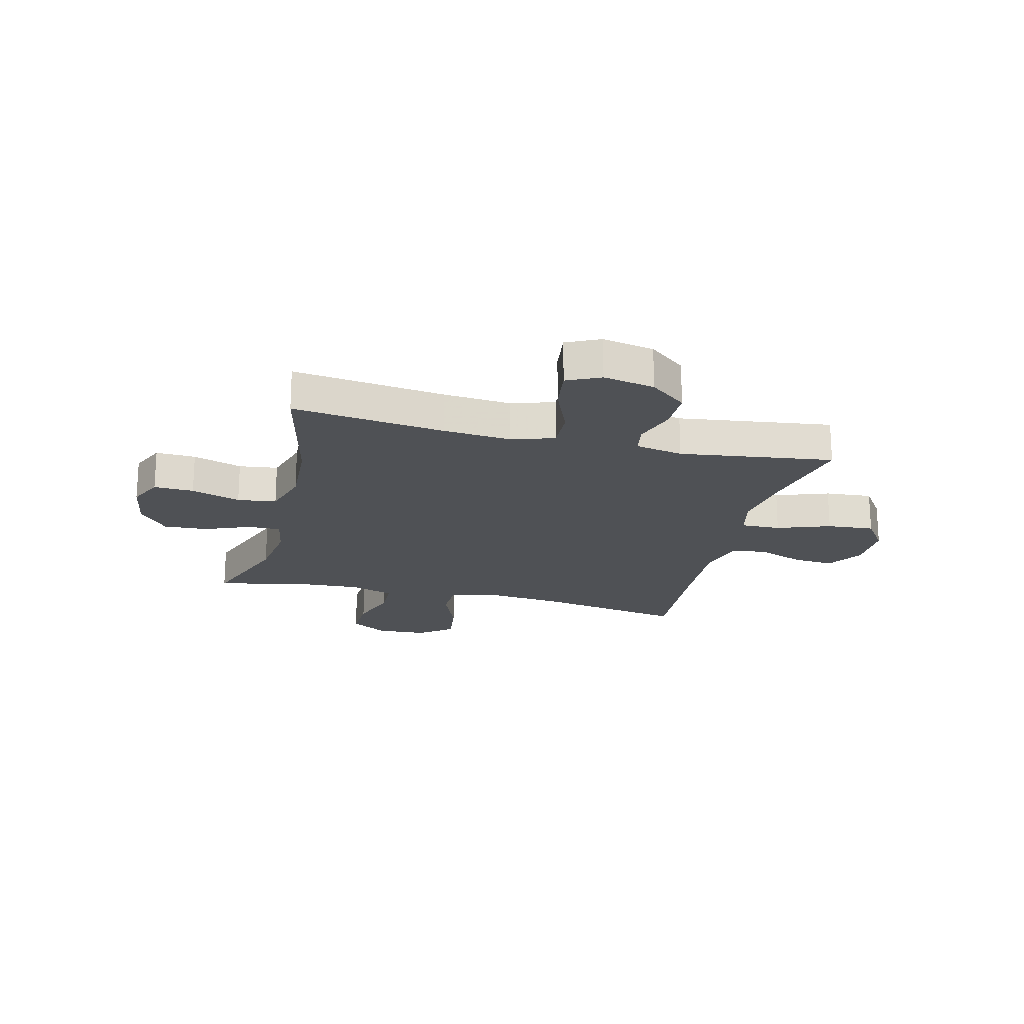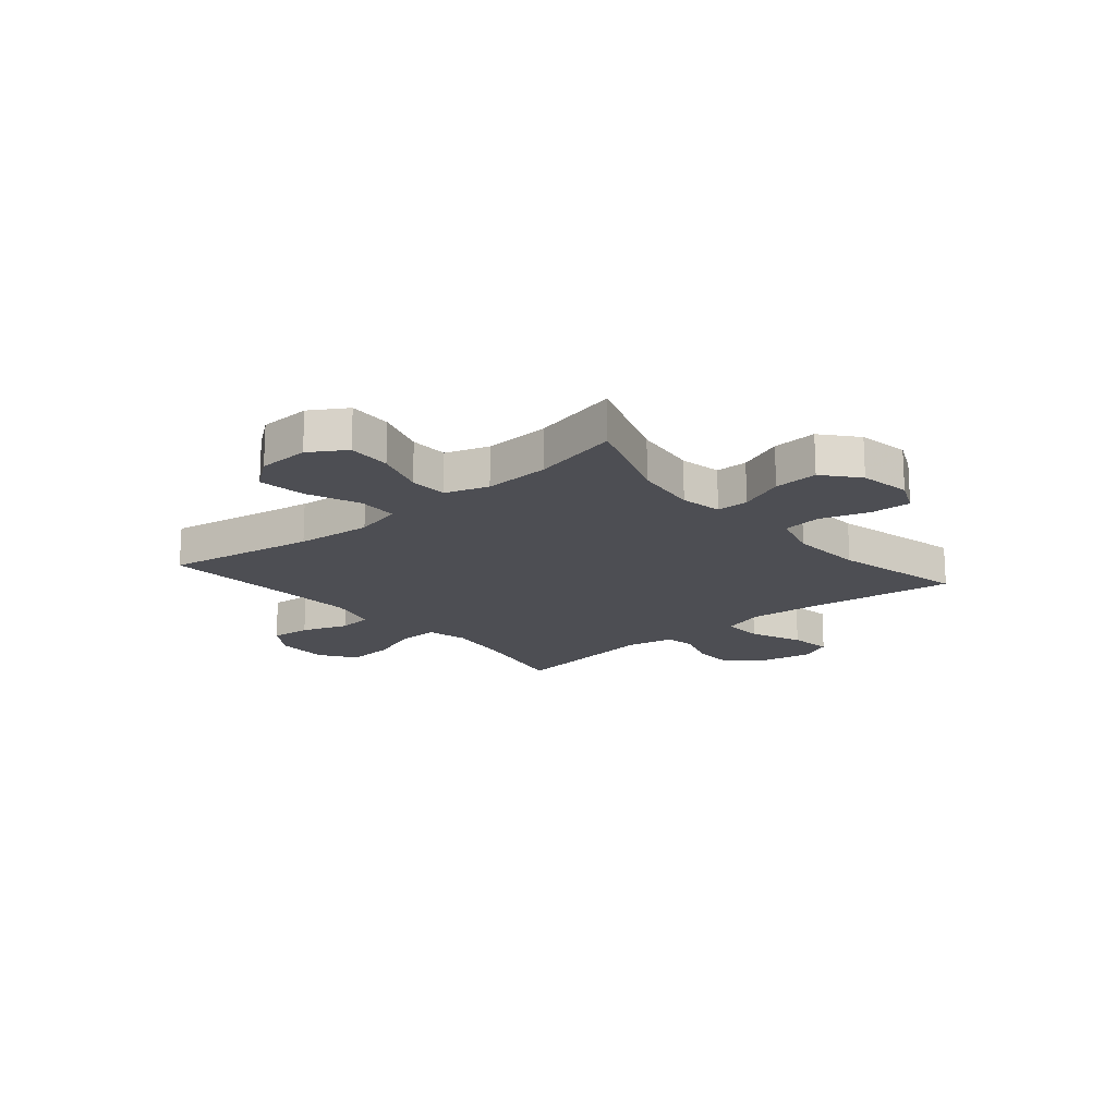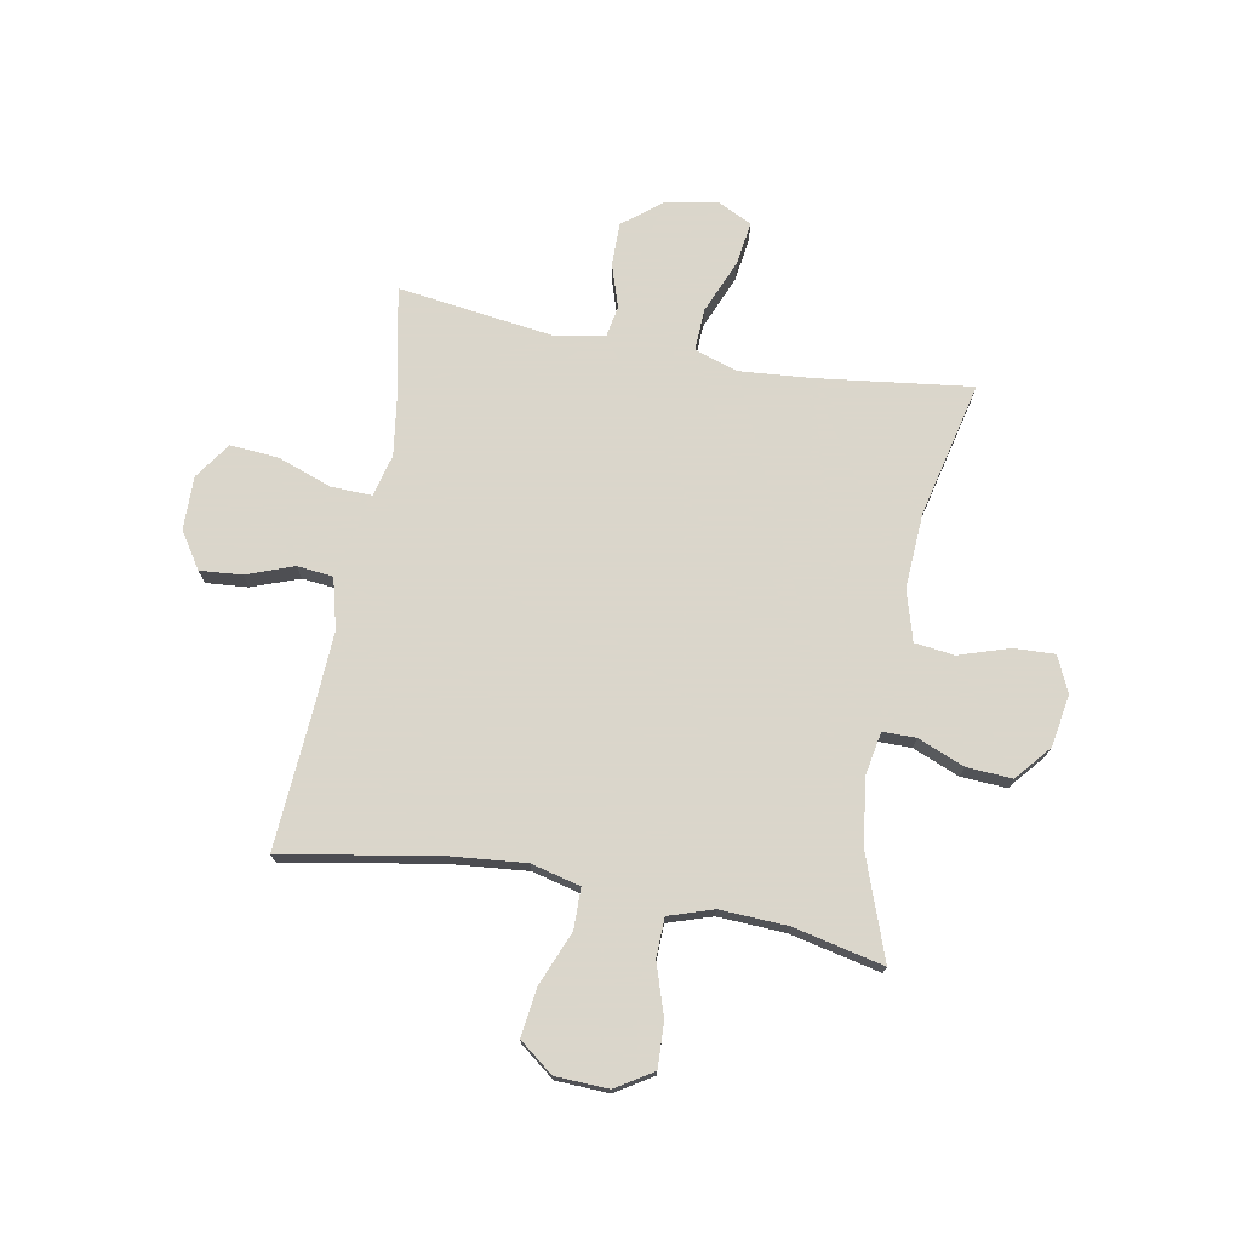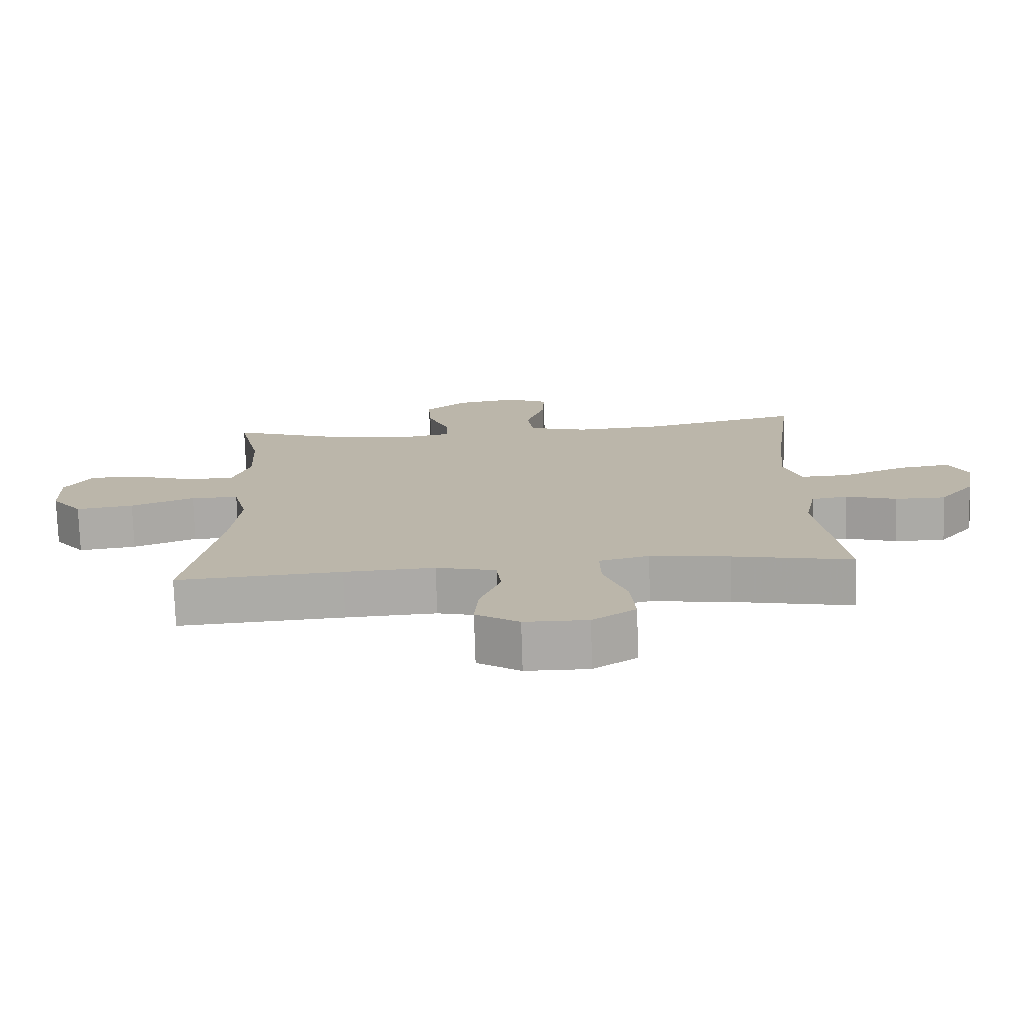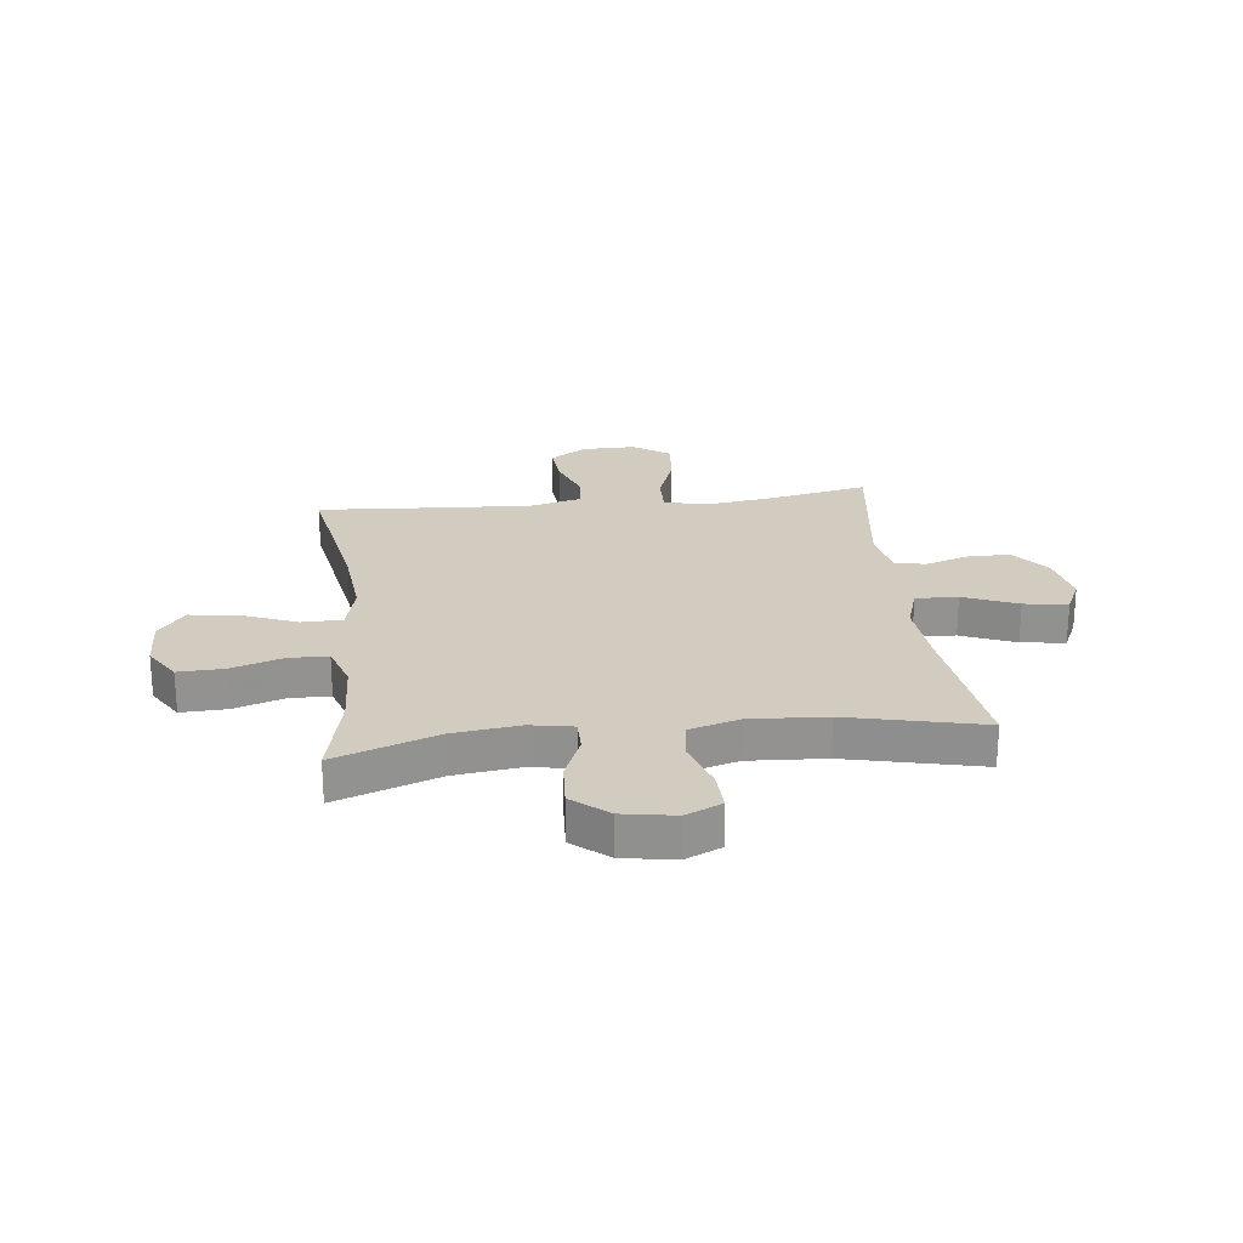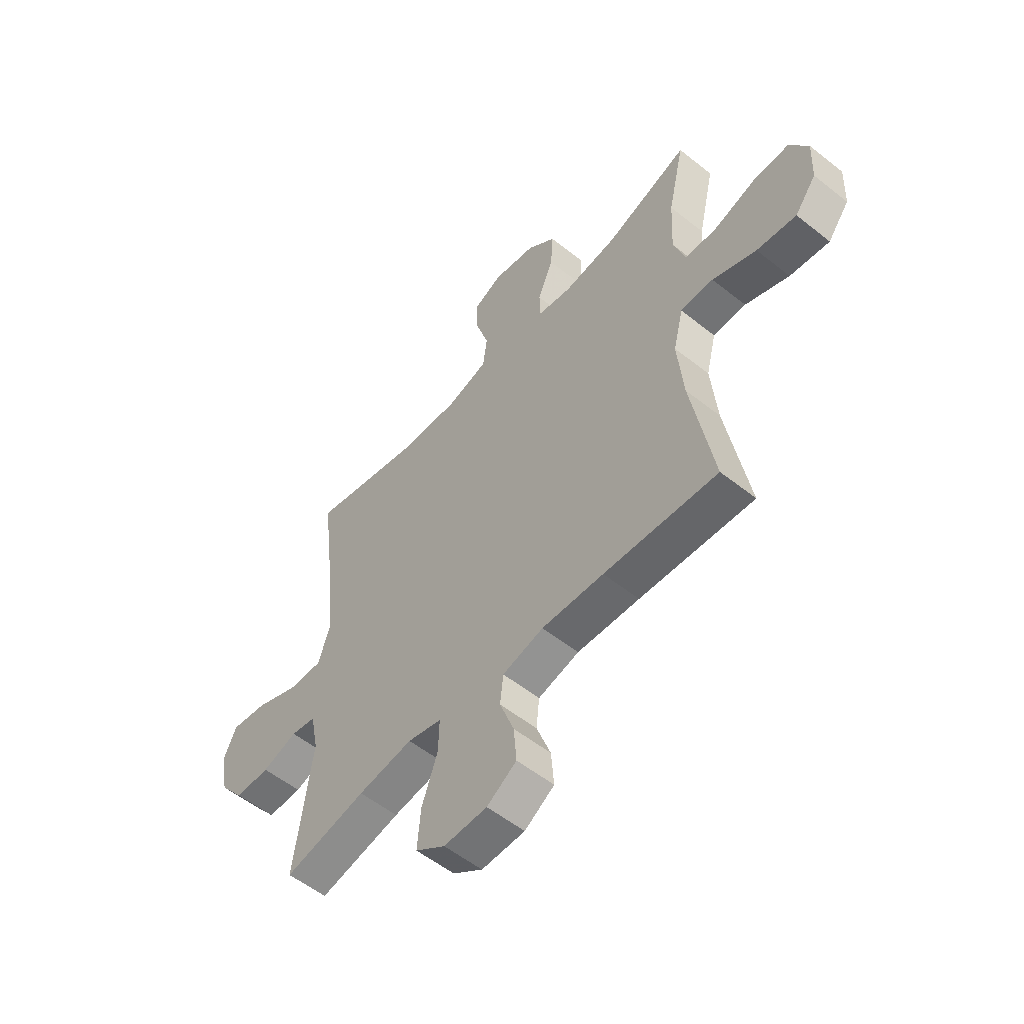
<metadata>
{"format":"obj","ext":"obj","renderer":"f3d","projection":"perspective","resolution":1024,"background":"white","views":[{"elev":-20.1,"azim":76.0,"up":"+Y"},{"elev":-17.4,"azim":-49.7,"up":"+Y"},{"elev":73.7,"azim":-79.6,"up":"+Y"},{"elev":-75.7,"azim":1.8,"up":"+Z"},{"elev":23.9,"azim":-6.6,"up":"+Y"},{"elev":-55.2,"azim":-130.0,"up":"+Z"}]}
</metadata>
<code>
v -0.5 0.07 0.5
v -0.317 0.07 0.434
v -0.199 0.07 0.419
v -0.123 0.07 0.433
v -0.123 0.07 0.492
v -0.157 0.07 0.575
v -0.162 0.07 0.656
v -0.099 0.07 0.709
v -0.006 0.07 0.725
v 0.058 0.07 0.696
v 0.055 0.07 0.623
v 0.026 0.07 0.533
v 0.035 0.07 0.462
v 0.125 0.07 0.436
v 0.26 0.07 0.444
v 0.5 0.07 0.5
v 0.465 0.07 0.222
v 0.455 0.07 0.098
v 0.48 0.07 0.02
v 0.555 0.07 0.023
v 0.651 0.07 0.063
v 0.729 0.07 0.074
v 0.758 0.07 0.013
v 0.74 0.07 -0.081
v 0.687 0.07 -0.148
v 0.611 0.07 -0.148
v 0.534 0.07 -0.123
v 0.479 0.07 -0.133
v 0.462 0.07 -0.22
v 0.5 0.07 -0.5
v 0.32 0.07 -0.463
v 0.2 0.07 -0.446
v 0.125 0.07 -0.465
v 0.127 0.07 -0.537
v 0.162 0.07 -0.634
v 0.169 0.07 -0.72
v 0.104 0.07 -0.765
v 0.009 0.07 -0.764
v -0.056 0.07 -0.722
v -0.05 0.07 -0.647
v -0.019 0.07 -0.563
v -0.026 0.07 -0.499
v -0.116 0.07 -0.476
v -0.252 0.07 -0.483
v -0.5 0.07 -0.5
v -0.452 0.07 -0.226
v -0.439 0.07 -0.088
v -0.461 0.07 0
v -0.533 0.07 0.001
v -0.629 0.07 -0.038
v -0.716 0.07 -0.05
v -0.763 0.07 0.011
v -0.767 0.07 0.105
v -0.726 0.07 0.171
v -0.646 0.07 0.168
v -0.554 0.07 0.138
v -0.484 0.07 0.14
v -0.458 0.07 0.219
v -0.464 0.07 0.34
v -0.5 0 0.5
v -0.317 0 0.434
v -0.199 0 0.419
v -0.123 0 0.433
v -0.123 0 0.492
v -0.157 0 0.575
v -0.162 0 0.656
v -0.099 0 0.709
v -0.006 0 0.725
v 0.058 0 0.696
v 0.055 0 0.623
v 0.026 0 0.533
v 0.035 0 0.462
v 0.125 0 0.436
v 0.26 0 0.444
v 0.5 0 0.5
v 0.465 0 0.222
v 0.455 0 0.098
v 0.48 0 0.02
v 0.555 0 0.023
v 0.651 0 0.063
v 0.729 0 0.074
v 0.758 0 0.013
v 0.74 0 -0.081
v 0.687 0 -0.148
v 0.611 0 -0.148
v 0.534 0 -0.123
v 0.479 0 -0.133
v 0.462 0 -0.22
v 0.5 0 -0.5
v 0.32 0 -0.463
v 0.2 0 -0.446
v 0.125 0 -0.465
v 0.127 0 -0.537
v 0.162 0 -0.634
v 0.169 0 -0.72
v 0.104 0 -0.765
v 0.009 0 -0.764
v -0.056 0 -0.722
v -0.05 0 -0.647
v -0.019 0 -0.563
v -0.026 0 -0.499
v -0.116 0 -0.476
v -0.252 0 -0.483
v -0.5 0 -0.5
v -0.452 0 -0.226
v -0.439 0 -0.088
v -0.461 0 0
v -0.533 0 0.001
v -0.629 0 -0.038
v -0.716 0 -0.05
v -0.763 0 0.011
v -0.767 0 0.105
v -0.726 0 0.171
v -0.646 0 0.168
v -0.554 0 0.138
v -0.484 0 0.14
v -0.458 0 0.219
v -0.464 0 0.34
f 54 55 56
f 53 54 56
f 52 53 56
f 51 52 56
f 50 51 56
f 49 50 56
f 48 49 56 57
f 47 48 57 58
f 44 45 46
f 43 44 46 47
f 47 58 59
f 43 47 59
f 42 43 59
f 39 40 41
f 38 39 41
f 37 38 41
f 36 37 41
f 35 36 41
f 34 35 41
f 33 34 41 42
f 29 30 31
f 28 29 31 32
f 25 26 27
f 24 25 27
f 23 24 27
f 22 23 27
f 21 22 27
f 20 21 27
f 19 20 27 28
f 59 1 2
f 42 59 2
f 33 42 2
f 32 33 2
f 28 32 2
f 19 28 2
f 18 19 2
f 10 11 12
f 9 10 12
f 8 9 12
f 7 8 12
f 6 7 12
f 5 6 12
f 4 5 12 13
f 3 4 13 14
f 17 18 2 3
f 15 16 17
f 14 15 17
f 3 14 17
f 115 114 113
f 115 113 112
f 115 112 111
f 115 111 110
f 115 110 109
f 115 109 108
f 116 115 108 107
f 117 116 107 106
f 105 104 103
f 106 105 103 102
f 118 117 106
f 118 106 102
f 118 102 101
f 100 99 98
f 100 98 97
f 100 97 96
f 100 96 95
f 100 95 94
f 100 94 93
f 101 100 93 92
f 90 89 88
f 91 90 88 87
f 86 85 84
f 86 84 83
f 86 83 82
f 86 82 81
f 86 81 80
f 86 80 79
f 87 86 79 78
f 61 60 118
f 61 118 101
f 61 101 92
f 61 92 91
f 61 91 87
f 61 87 78
f 61 78 77
f 71 70 69
f 71 69 68
f 71 68 67
f 71 67 66
f 71 66 65
f 71 65 64
f 72 71 64 63
f 73 72 63 62
f 62 61 77 76
f 76 75 74
f 76 74 73
f 76 73 62
f 1 60 61 2
f 2 61 62 3
f 3 62 63 4
f 4 63 64 5
f 5 64 65 6
f 6 65 66 7
f 7 66 67 8
f 8 67 68 9
f 9 68 69 10
f 10 69 70 11
f 11 70 71 12
f 12 71 72 13
f 13 72 73 14
f 14 73 74 15
f 15 74 75 16
f 16 75 76 17
f 17 76 77 18
f 18 77 78 19
f 19 78 79 20
f 20 79 80 21
f 21 80 81 22
f 22 81 82 23
f 23 82 83 24
f 24 83 84 25
f 25 84 85 26
f 26 85 86 27
f 27 86 87 28
f 28 87 88 29
f 29 88 89 30
f 30 89 90 31
f 31 90 91 32
f 32 91 92 33
f 33 92 93 34
f 34 93 94 35
f 35 94 95 36
f 36 95 96 37
f 37 96 97 38
f 38 97 98 39
f 39 98 99 40
f 40 99 100 41
f 41 100 101 42
f 42 101 102 43
f 43 102 103 44
f 44 103 104 45
f 45 104 105 46
f 46 105 106 47
f 47 106 107 48
f 48 107 108 49
f 49 108 109 50
f 50 109 110 51
f 51 110 111 52
f 52 111 112 53
f 53 112 113 54
f 54 113 114 55
f 55 114 115 56
f 56 115 116 57
f 57 116 117 58
f 58 117 118 59
f 59 118 60 1

</code>
